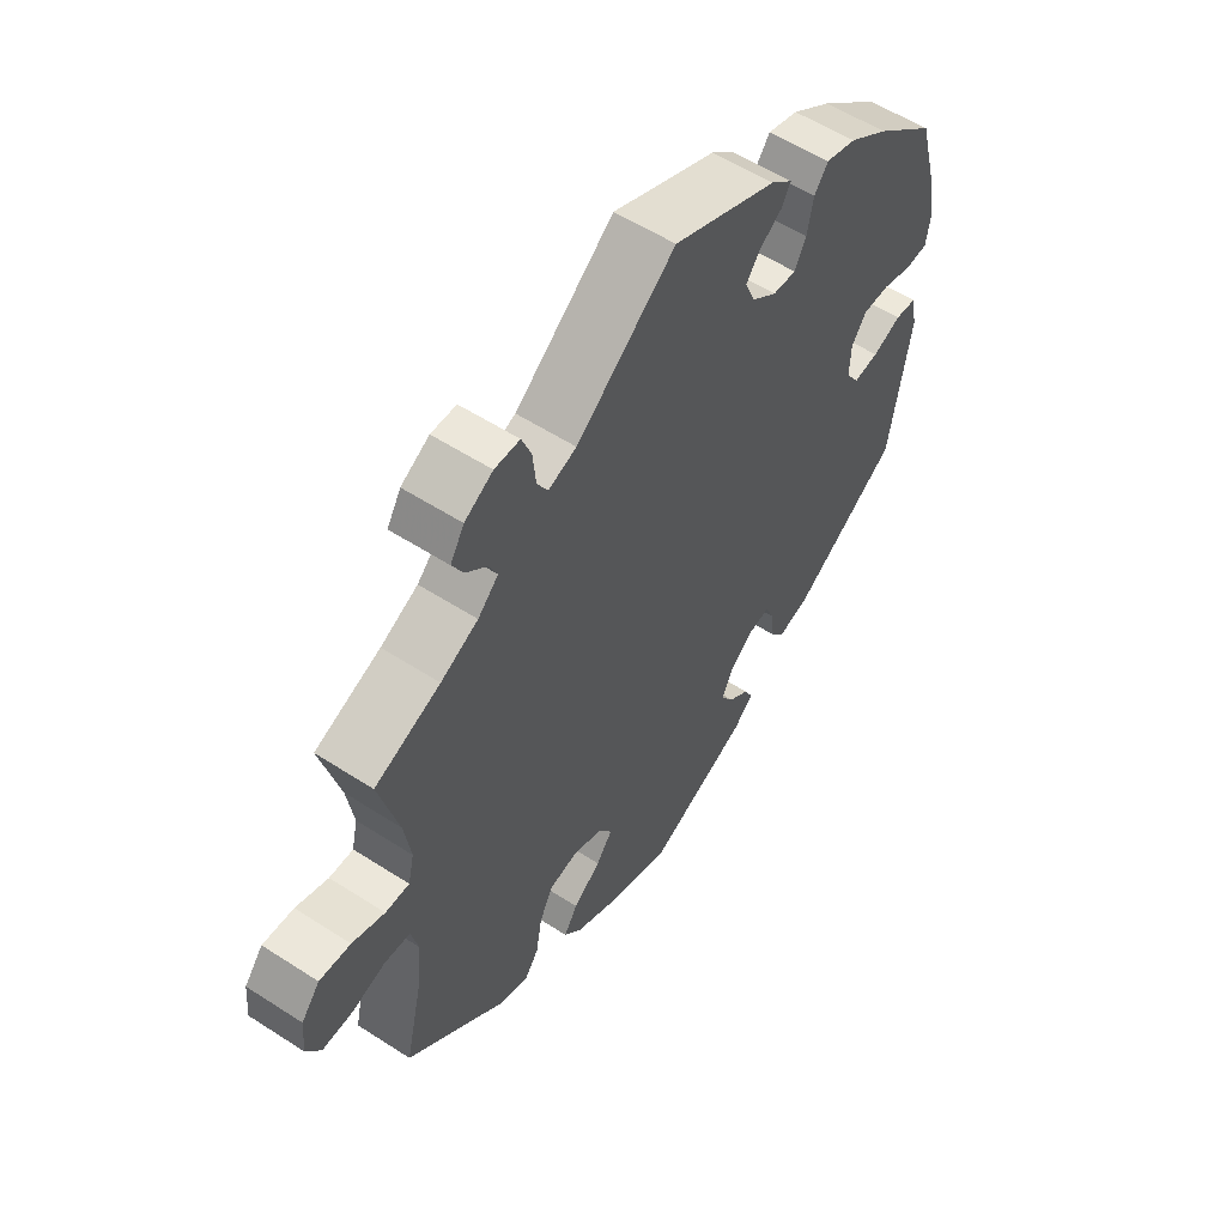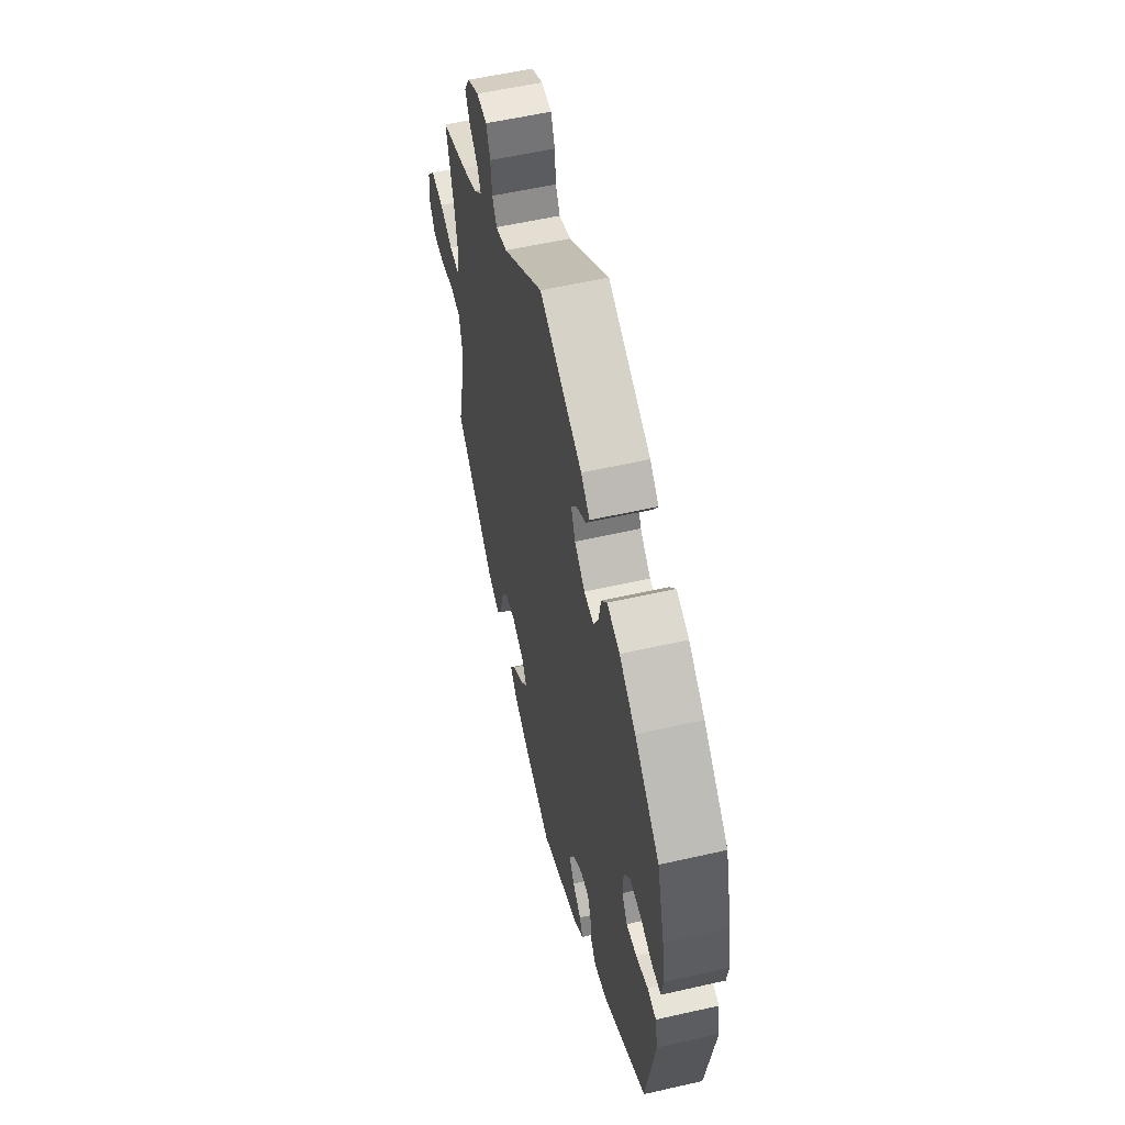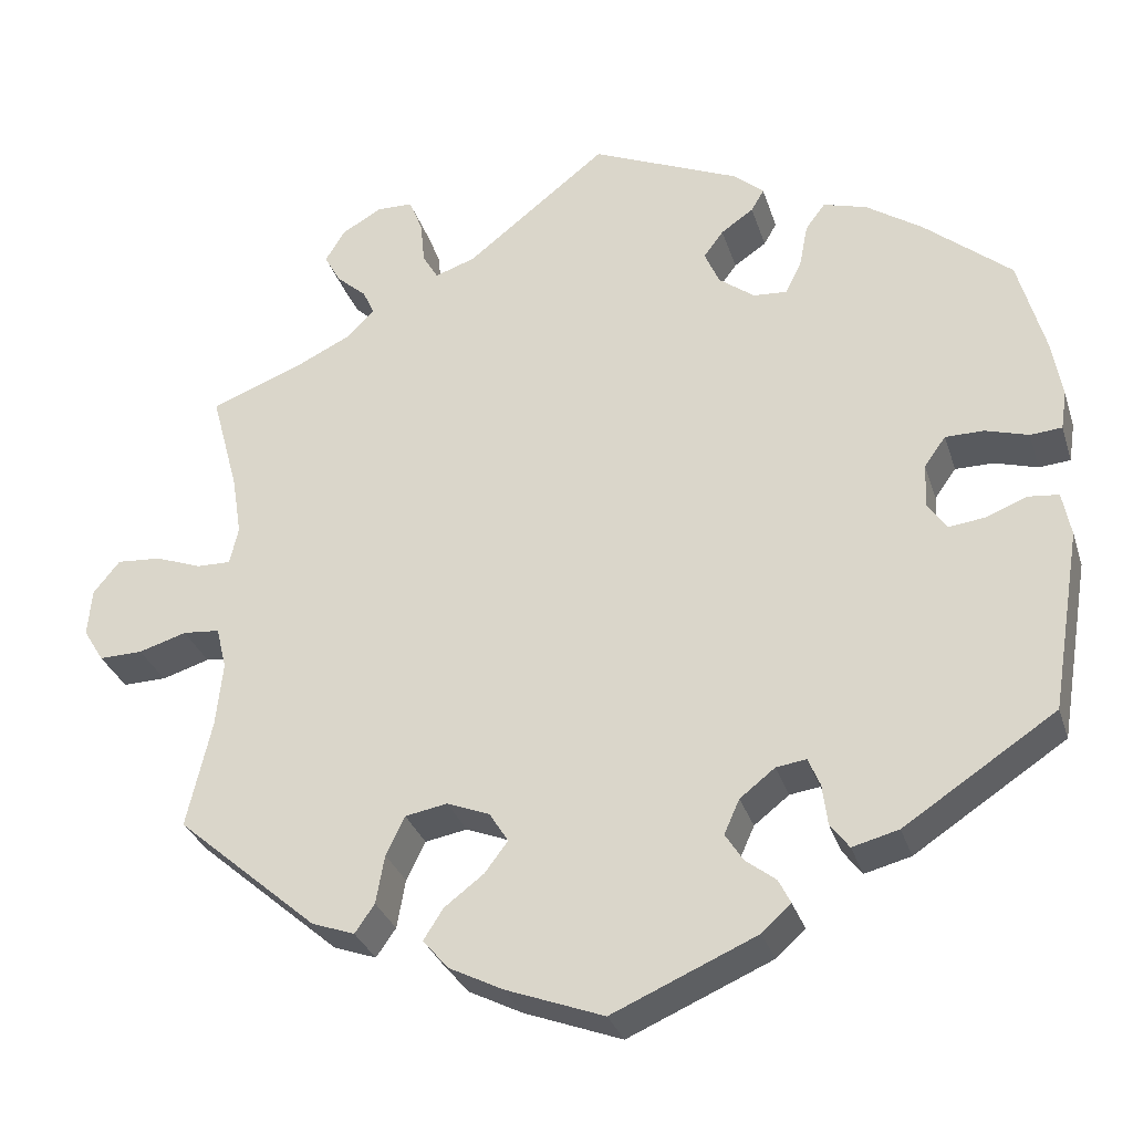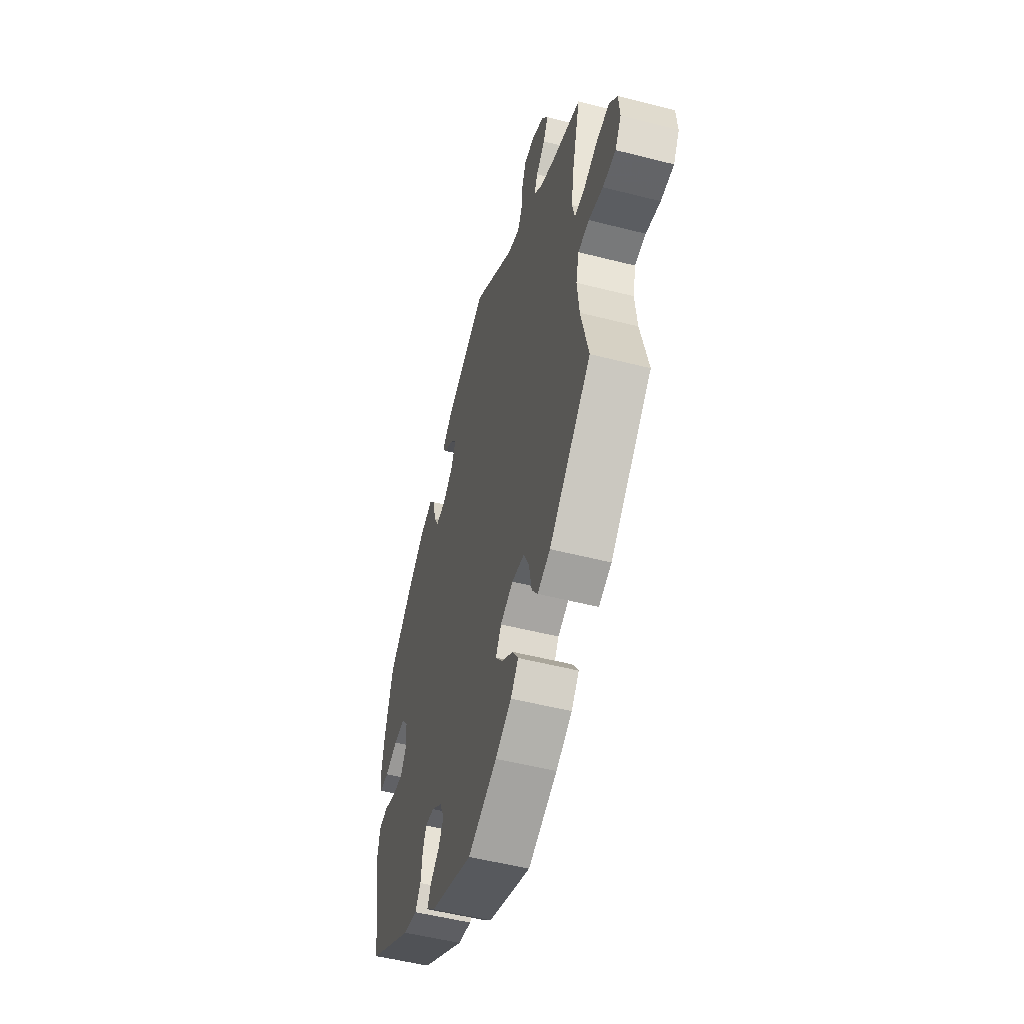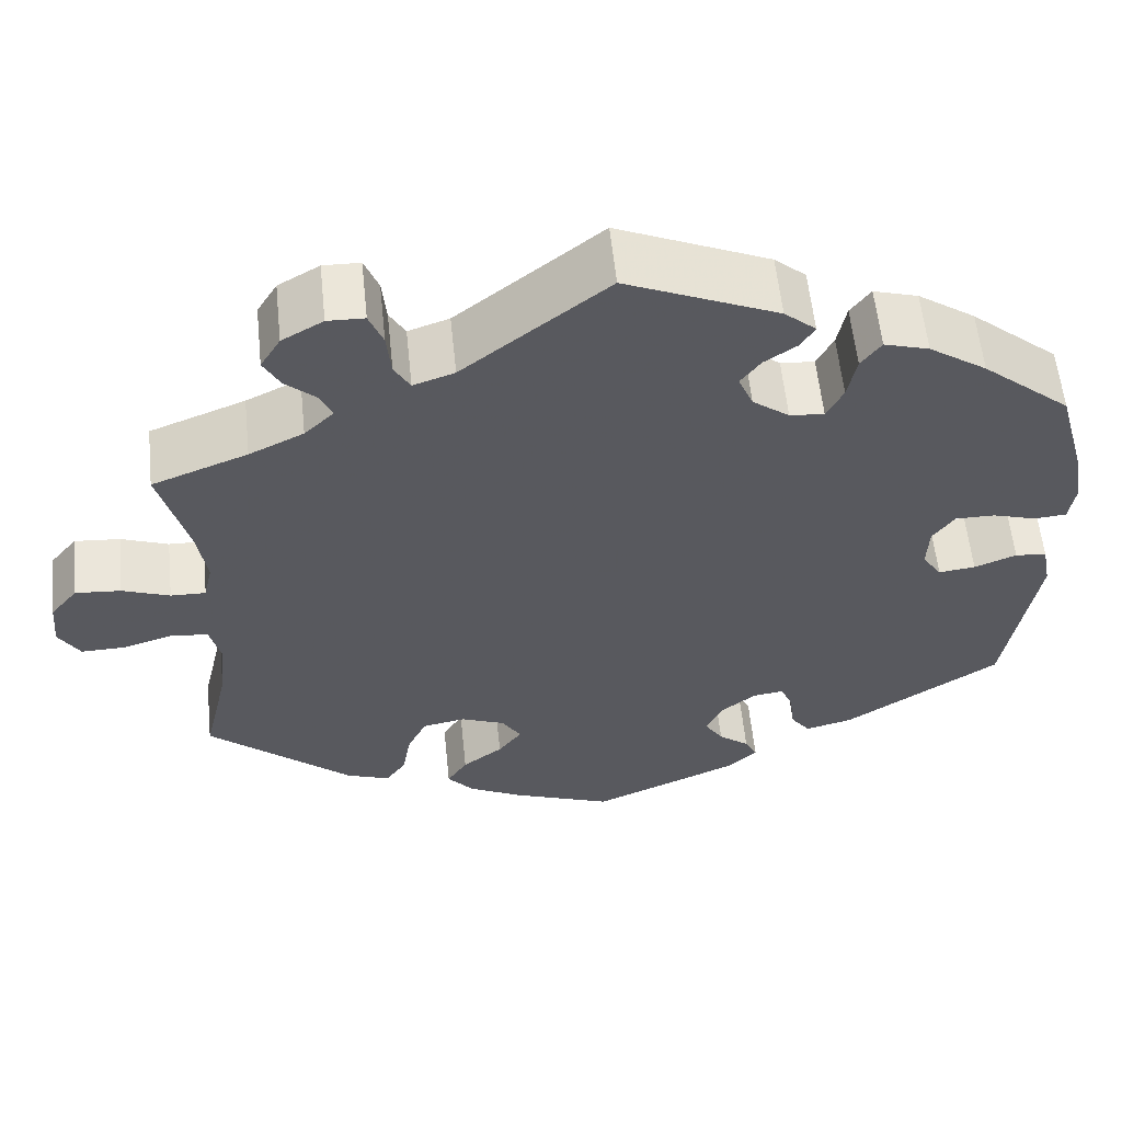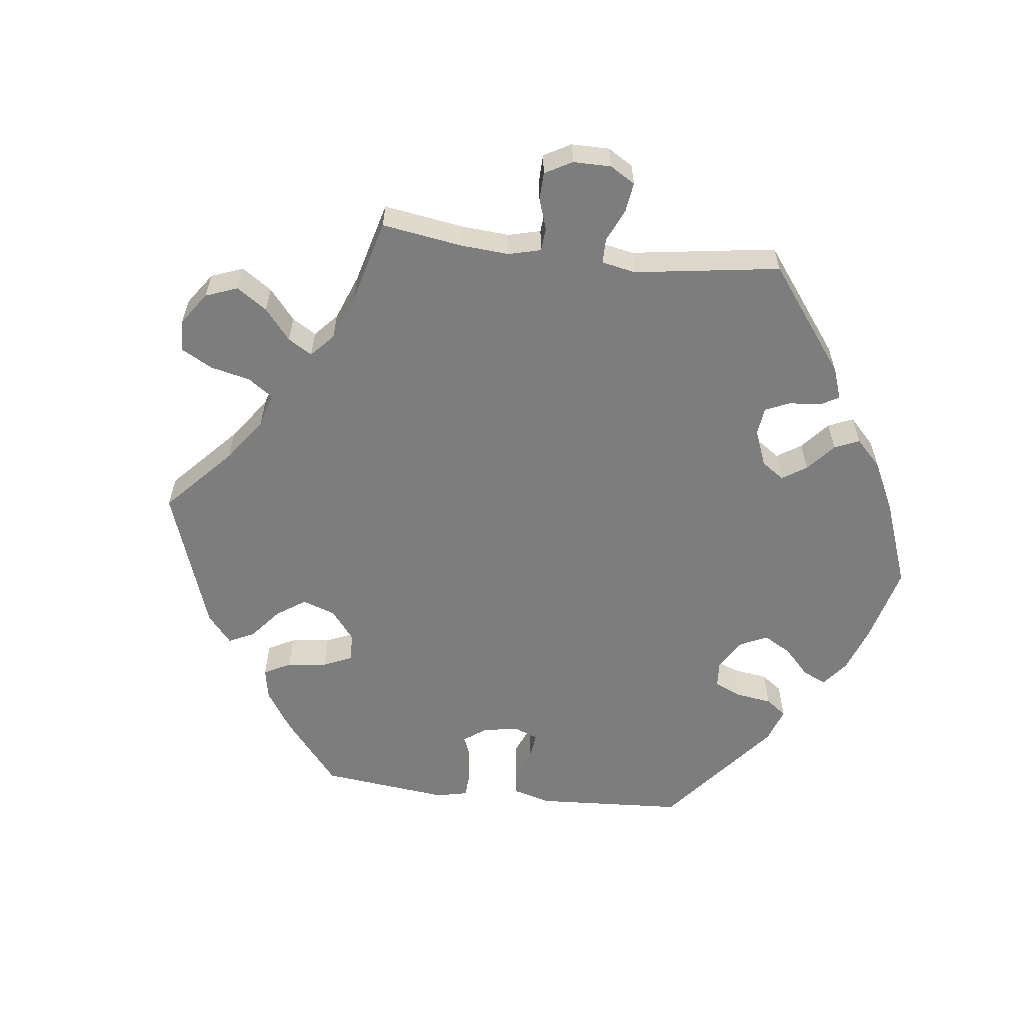
<metadata>
{"format":"obj","ext":"obj","renderer":"f3d","projection":"perspective","resolution":1024,"background":"white","views":[{"elev":56.2,"azim":-55.9,"up":"+Z"},{"elev":56.5,"azim":76.6,"up":"+Z"},{"elev":-30.8,"azim":16.4,"up":"+Z"},{"elev":-52.4,"azim":-105.4,"up":"+Z"},{"elev":58.5,"azim":-5.9,"up":"+Z"},{"elev":-59.2,"azim":-36.8,"up":"+Y"}]}
</metadata>
<code>
v 0.172 0.07 0.503
v 0.208 0.07 0.472
v 0.193 0.07 0.446
v 0.155 0.07 0.42
v 0.132 0.07 0.389
v 0.149 0.07 0.349
v 0.191 0.07 0.317
v 0.23 0.07 0.314
v 0.249 0.07 0.351
v 0.259 0.07 0.403
v 0.282 0.07 0.434
v 0.333 0.07 0.419
v 0.399 0.07 0.374
v 0.5 0.07 0.289
v 0.531 0.07 0.176
v 0.543 0.07 0.108
v 0.536 0.07 0.062
v 0.499 0.07 0.059
v 0.449 0.07 0.074
v 0.404 0.07 0.074
v 0.379 0.07 0.039
v 0.377 0.07 -0.012
v 0.399 0.07 -0.045
v 0.441 0.07 -0.04
v 0.489 0.07 -0.021
v 0.525 0.07 -0.025
v 0.535 0.07 -0.077
v 0.5 0.07 -0.289
v 0.323 0.07 -0.405
v 0.269 0.07 -0.419
v 0.247 0.07 -0.39
v 0.241 0.07 -0.342
v 0.227 0.07 -0.309
v 0.192 0.07 -0.314
v 0.151 0.07 -0.346
v 0.133 0.07 -0.386
v 0.154 0.07 -0.419
v 0.189 0.07 -0.446
v 0.203 0.07 -0.474
v 0.169 0.07 -0.505
v 0.001 0.07 -0.578
v -0.113 0.07 -0.535
v -0.176 0.07 -0.503
v -0.206 0.07 -0.468
v -0.183 0.07 -0.432
v -0.137 0.07 -0.397
v -0.11 0.07 -0.361
v -0.132 0.07 -0.326
v -0.182 0.07 -0.306
v -0.231 0.07 -0.315
v -0.253 0.07 -0.36
v -0.263 0.07 -0.417
v -0.286 0.07 -0.45
v -0.336 0.07 -0.432
v -0.501 0.07 -0.289
v -0.472 0.07 -0.163
v -0.464 0.07 -0.087
v -0.476 0.07 -0.038
v -0.519 0.07 -0.034
v -0.575 0.07 -0.051
v -0.626 0.07 -0.052
v -0.65 0.07 -0.013
v -0.645 0.07 0.043
v -0.614 0.07 0.081
v -0.562 0.07 0.077
v -0.508 0.07 0.057
v -0.468 0.07 0.056
v -0.458 0.07 0.1
v -0.469 0.07 0.17
v -0.501 0.07 0.289
v -0.392 0.07 0.331
v -0.33 0.07 0.361
v -0.296 0.07 0.394
v -0.31 0.07 0.424
v -0.345 0.07 0.455
v -0.364 0.07 0.49
v -0.341 0.07 0.528
v -0.294 0.07 0.555
v -0.252 0.07 0.554
v -0.236 0.07 0.514
v -0.231 0.07 0.463
v -0.213 0.07 0.432
v -0.166 0.07 0.448
v -0.001 0.07 0.578
v 0.172 0 0.503
v 0.208 0 0.472
v 0.193 0 0.446
v 0.155 0 0.42
v 0.132 0 0.389
v 0.149 0 0.349
v 0.191 0 0.317
v 0.23 0 0.314
v 0.249 0 0.351
v 0.259 0 0.403
v 0.282 0 0.434
v 0.333 0 0.419
v 0.399 0 0.374
v 0.5 0 0.289
v 0.531 0 0.176
v 0.543 0 0.108
v 0.536 0 0.062
v 0.499 0 0.059
v 0.449 0 0.074
v 0.404 0 0.074
v 0.379 0 0.039
v 0.377 0 -0.012
v 0.399 0 -0.045
v 0.441 0 -0.04
v 0.489 0 -0.021
v 0.525 0 -0.025
v 0.535 0 -0.077
v 0.5 0 -0.289
v 0.323 0 -0.405
v 0.269 0 -0.419
v 0.247 0 -0.39
v 0.241 0 -0.342
v 0.227 0 -0.309
v 0.192 0 -0.314
v 0.151 0 -0.346
v 0.133 0 -0.386
v 0.154 0 -0.419
v 0.189 0 -0.446
v 0.203 0 -0.474
v 0.169 0 -0.505
v 0.001 0 -0.578
v -0.113 0 -0.535
v -0.176 0 -0.503
v -0.206 0 -0.468
v -0.183 0 -0.432
v -0.137 0 -0.397
v -0.11 0 -0.361
v -0.132 0 -0.326
v -0.182 0 -0.306
v -0.231 0 -0.315
v -0.253 0 -0.36
v -0.263 0 -0.417
v -0.286 0 -0.45
v -0.336 0 -0.432
v -0.501 0 -0.289
v -0.472 0 -0.163
v -0.464 0 -0.087
v -0.476 0 -0.038
v -0.519 0 -0.034
v -0.575 0 -0.051
v -0.626 0 -0.052
v -0.65 0 -0.013
v -0.645 0 0.043
v -0.614 0 0.081
v -0.562 0 0.077
v -0.508 0 0.057
v -0.468 0 0.056
v -0.458 0 0.1
v -0.469 0 0.17
v -0.501 0 0.289
v -0.392 0 0.331
v -0.33 0 0.361
v -0.296 0 0.394
v -0.31 0 0.424
v -0.345 0 0.455
v -0.364 0 0.49
v -0.341 0 0.528
v -0.294 0 0.555
v -0.252 0 0.554
v -0.236 0 0.514
v -0.231 0 0.463
v -0.213 0 0.432
v -0.166 0 0.448
v -0.001 0 0.578
f 83 84 1 2
f 82 83 2 3
f 78 79 80 81
f 78 81 82
f 77 78 82
f 74 75 76 77
f 73 74 77 82
f 72 73 82 3
f 69 70 71
f 68 69 71 72
f 67 68 72 3
f 63 64 65 66
f 63 66 67
f 62 63 67
f 59 60 61 62
f 58 59 62 67
f 57 58 67
f 53 54 55 56
f 51 52 53 56
f 50 51 56 57
f 49 50 57 67
f 43 44 45 46
f 43 46 47
f 42 43 47
f 41 42 47
f 40 41 47
f 37 38 39 40
f 36 37 40 47
f 35 36 47 48
f 29 30 31 32
f 29 32 33
f 28 29 33
f 27 28 33
f 24 25 26 27
f 23 24 27 33
f 22 23 33 34
f 16 17 18 19
f 16 19 20
f 15 16 20
f 14 15 20
f 13 14 20 21
f 9 10 11 12
f 8 9 12 13
f 67 3 4
f 67 4 5
f 49 67 5 6
f 48 49 6 7
f 35 48 7 8
f 21 22 34 35
f 8 13 21 35
f 86 85 168 167
f 87 86 167 166
f 165 164 163 162
f 166 165 162
f 166 162 161
f 161 160 159 158
f 166 161 158 157
f 87 166 157 156
f 155 154 153
f 156 155 153 152
f 87 156 152 151
f 150 149 148 147
f 151 150 147
f 151 147 146
f 146 145 144 143
f 151 146 143 142
f 151 142 141
f 140 139 138 137
f 140 137 136 135
f 141 140 135 134
f 151 141 134 133
f 130 129 128 127
f 131 130 127
f 131 127 126
f 131 126 125
f 131 125 124
f 124 123 122 121
f 131 124 121 120
f 132 131 120 119
f 116 115 114 113
f 117 116 113
f 117 113 112
f 117 112 111
f 111 110 109 108
f 117 111 108 107
f 118 117 107 106
f 103 102 101 100
f 104 103 100
f 104 100 99
f 104 99 98
f 105 104 98 97
f 96 95 94 93
f 97 96 93 92
f 88 87 151
f 89 88 151
f 90 89 151 133
f 91 90 133 132
f 92 91 132 119
f 119 118 106 105
f 119 105 97 92
f 1 85 86 2
f 2 86 87 3
f 3 87 88 4
f 4 88 89 5
f 5 89 90 6
f 6 90 91 7
f 7 91 92 8
f 8 92 93 9
f 9 93 94 10
f 10 94 95 11
f 11 95 96 12
f 12 96 97 13
f 13 97 98 14
f 14 98 99 15
f 15 99 100 16
f 16 100 101 17
f 17 101 102 18
f 18 102 103 19
f 19 103 104 20
f 20 104 105 21
f 21 105 106 22
f 22 106 107 23
f 23 107 108 24
f 24 108 109 25
f 25 109 110 26
f 26 110 111 27
f 27 111 112 28
f 28 112 113 29
f 29 113 114 30
f 30 114 115 31
f 31 115 116 32
f 32 116 117 33
f 33 117 118 34
f 34 118 119 35
f 35 119 120 36
f 36 120 121 37
f 37 121 122 38
f 38 122 123 39
f 39 123 124 40
f 40 124 125 41
f 41 125 126 42
f 42 126 127 43
f 43 127 128 44
f 44 128 129 45
f 45 129 130 46
f 46 130 131 47
f 47 131 132 48
f 48 132 133 49
f 49 133 134 50
f 50 134 135 51
f 51 135 136 52
f 52 136 137 53
f 53 137 138 54
f 54 138 139 55
f 55 139 140 56
f 56 140 141 57
f 57 141 142 58
f 58 142 143 59
f 59 143 144 60
f 60 144 145 61
f 61 145 146 62
f 62 146 147 63
f 63 147 148 64
f 64 148 149 65
f 65 149 150 66
f 66 150 151 67
f 67 151 152 68
f 68 152 153 69
f 69 153 154 70
f 70 154 155 71
f 71 155 156 72
f 72 156 157 73
f 73 157 158 74
f 74 158 159 75
f 75 159 160 76
f 76 160 161 77
f 77 161 162 78
f 78 162 163 79
f 79 163 164 80
f 80 164 165 81
f 81 165 166 82
f 82 166 167 83
f 83 167 168 84
f 84 168 85 1

</code>
